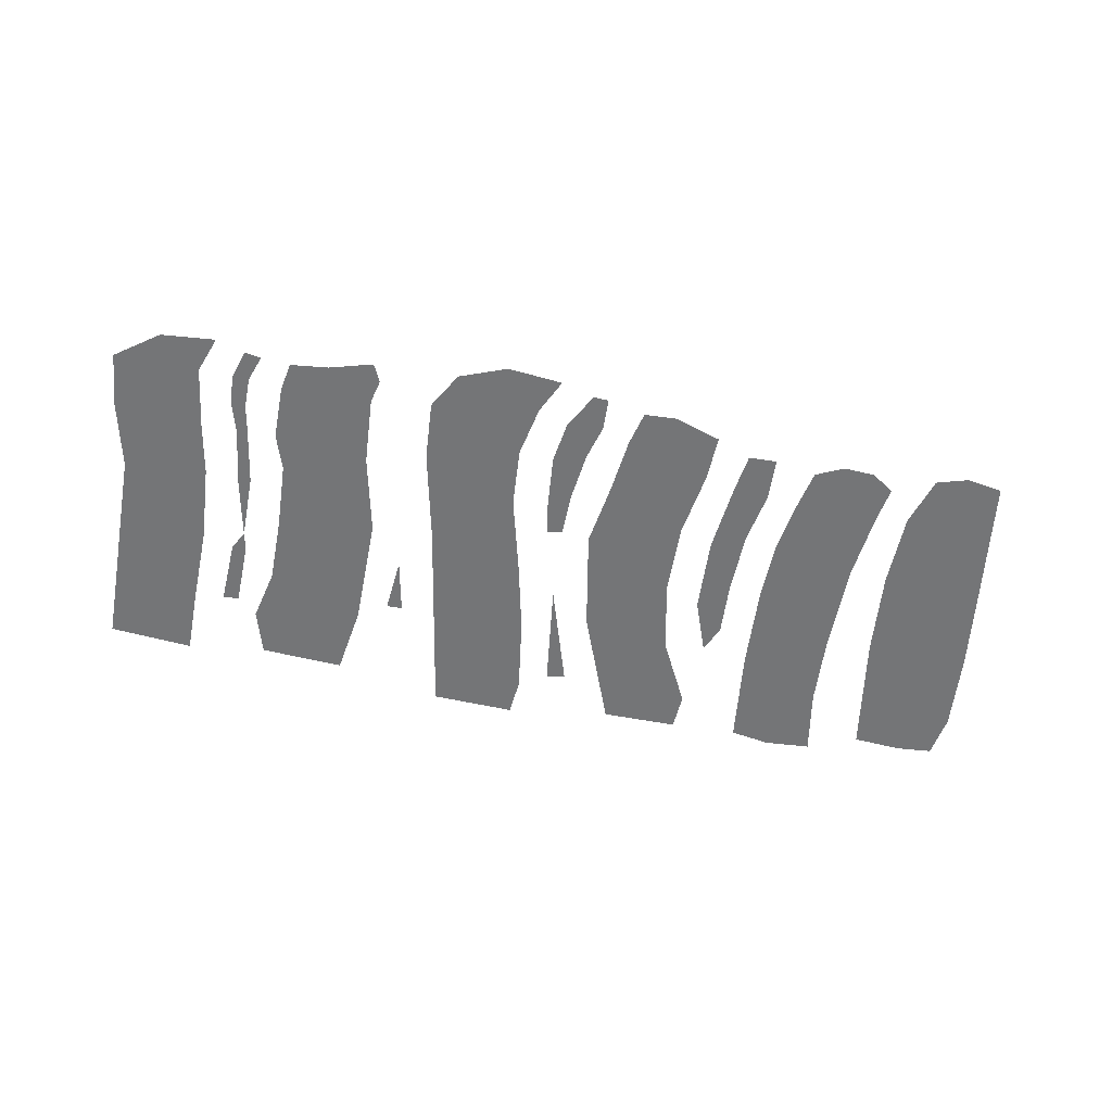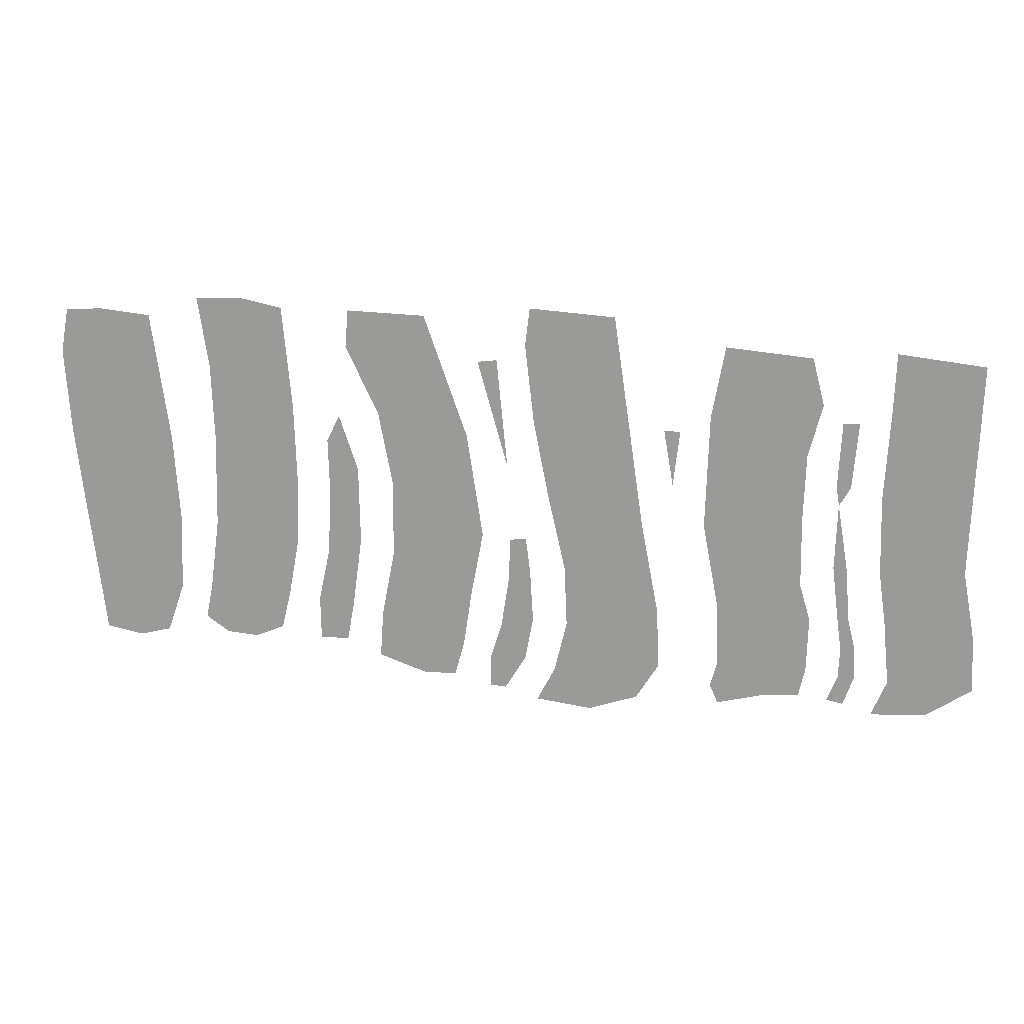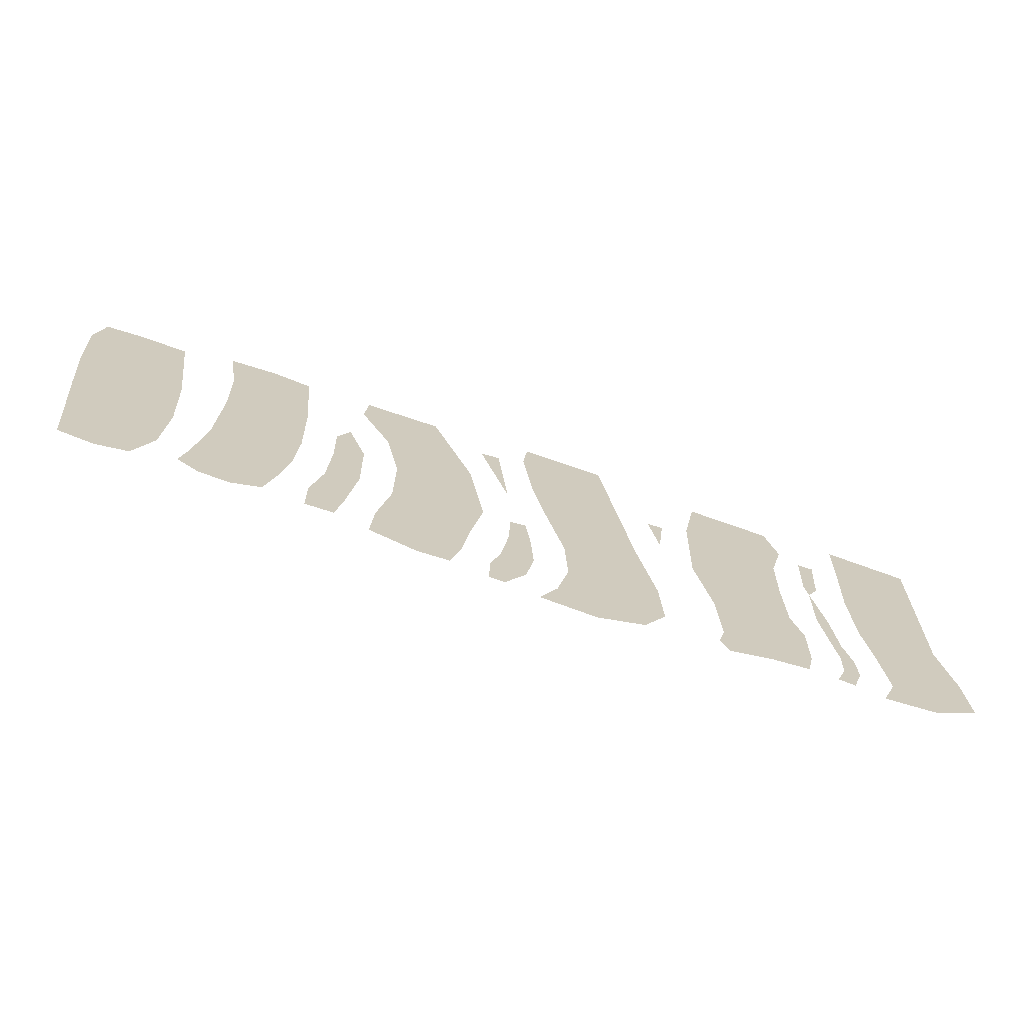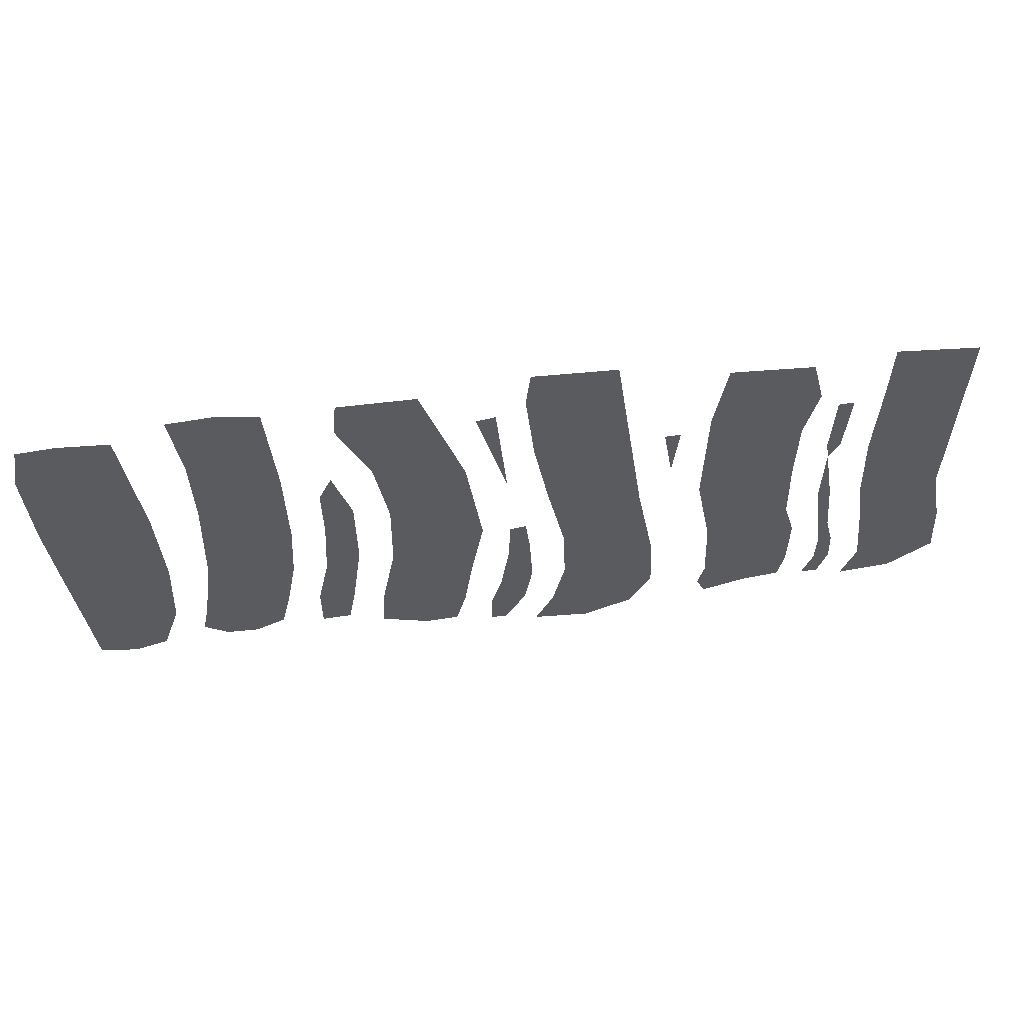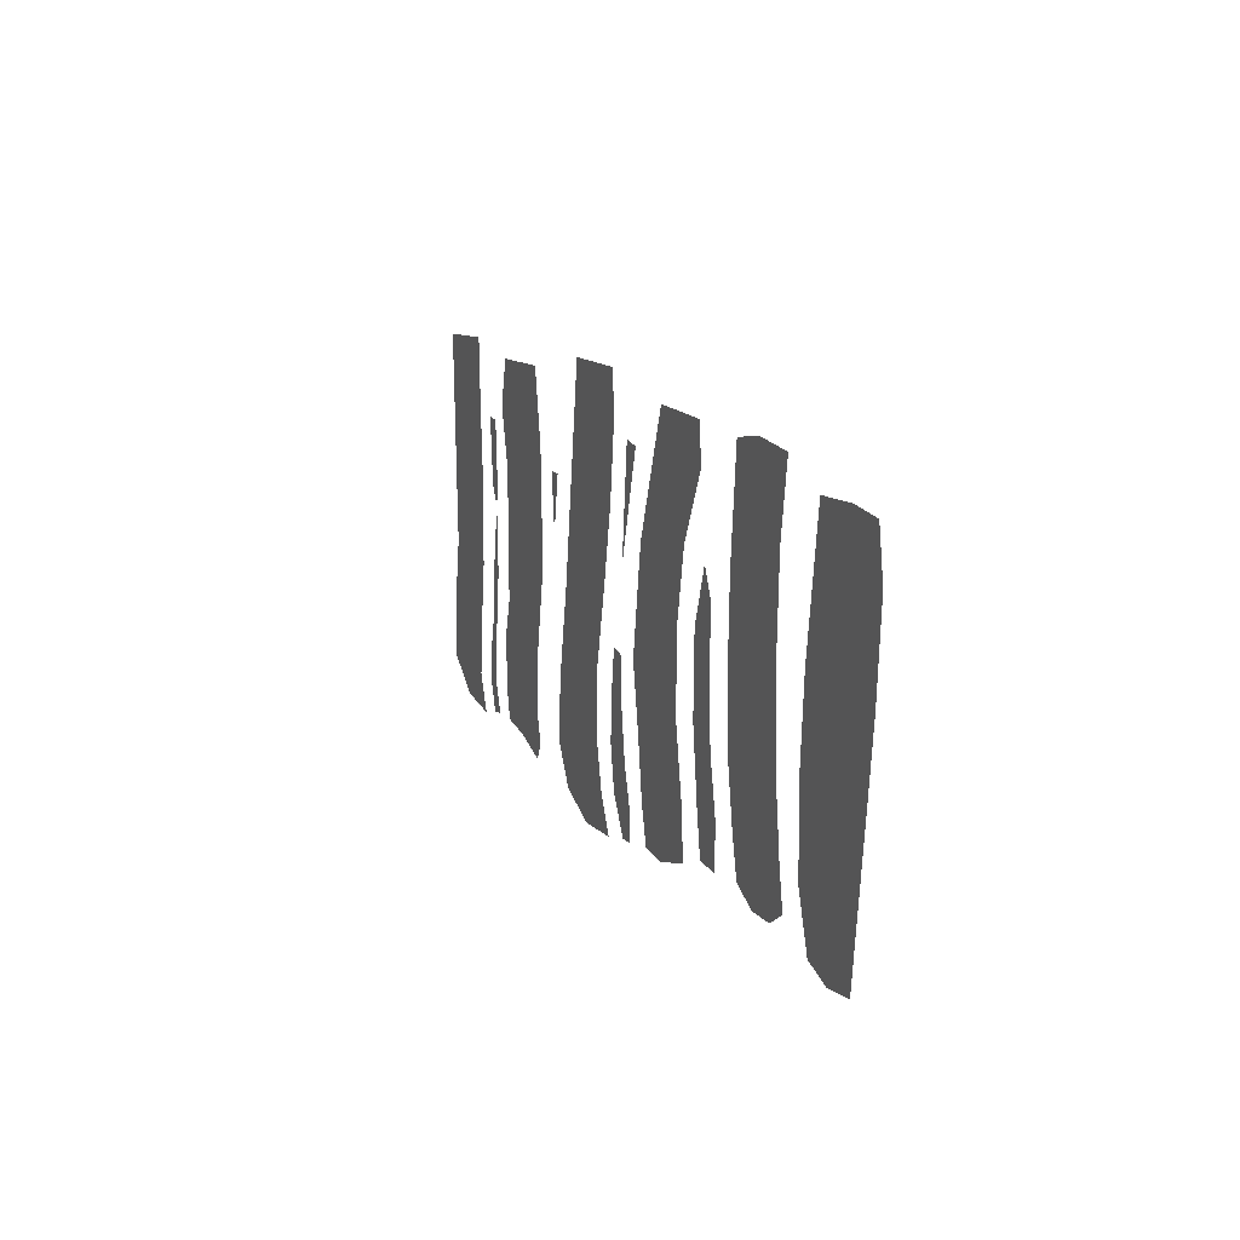
<metadata>
{"format":"obj","ext":"obj","renderer":"f3d","projection":"perspective","resolution":1024,"background":"white","views":[{"elev":-56.5,"azim":-9.3,"up":"+Z"},{"elev":18.8,"azim":-170.5,"up":"+Y"},{"elev":-69.9,"azim":161.9,"up":"+Y"},{"elev":54.4,"azim":170.8,"up":"+Y"},{"elev":16.3,"azim":68.8,"up":"+Y"}]}
</metadata>
<code>
v -0.771 0.418 -0.2875
v -0.763 0.398 -0.2875
v -0.776 0.3955 -0.2875
v -0.784 0.419 -0.2875
v -0.772 0.4425 -0.2875
v -0.771 0.418 -0.2875
v -0.784 0.419 -0.2875
v -0.783 0.443 -0.2875
v -0.7685 0.4665 -0.2875
v -0.772 0.4425 -0.2875
v -0.783 0.443 -0.2875
v -0.777 0.467 -0.2875
v -0.763 0.5105 -0.2875
v -0.7685 0.4665 -0.2875
v -0.777 0.467 -0.2875
v -0.773 0.5115 -0.2875
v -0.763 0.5105 -0.2875
v -0.773 0.5115 -0.2875
v -0.7645 0.562 -0.2875
v -0.762 0.577 -0.2875
v -0.7645 0.562 -0.2875
v -0.773 0.577 -0.2875
v -0.7645 0.628 -0.2875
v -0.773 0.577 -0.2875
v -0.777 0.628 -0.2875
v -0.7645 0.628 -0.2875
v -0.491 0.417 -0.2875
v -0.491 0.3915 -0.2875
v -0.503 0.3905 -0.2875
v -0.5195 0.418 -0.2875
v -0.4995 0.4445 -0.2875
v -0.491 0.417 -0.2875
v -0.5195 0.418 -0.2875
v -0.5255 0.4515 -0.2875
v -0.5055 0.484 -0.2875
v -0.4995 0.4445 -0.2875
v -0.5255 0.4515 -0.2875
v -0.523 0.493 -0.2875
v -0.507 0.519 -0.2875
v -0.5055 0.484 -0.2875
v -0.523 0.493 -0.2875
v -0.5195 0.5205 -0.2875
v -0.5045 0.5805 -0.2875
v -0.496 0.6665 -0.2875
v -0.481 0.6645 -0.2875
v -0.3485 0.4245 -0.2875
v -0.371 0.4245 -0.2875
v -0.3765 0.4555 -0.2875
v -0.348 0.4585 -0.2875
v -0.357 0.5005 -0.2875
v -0.348 0.4585 -0.2875
v -0.3765 0.4555 -0.2875
v -0.384 0.5115 -0.2875
v -0.3595 0.5515 -0.2875
v -0.357 0.5005 -0.2875
v -0.384 0.5115 -0.2875
v -0.383 0.572 -0.2875
v -0.3585 0.5945 -0.2875
v -0.3595 0.5515 -0.2875
v -0.383 0.572 -0.2875
v -0.3685 0.6155 -0.2875
v -0.81 0.4165 -0.2875
v -0.7985 0.388 -0.2875
v -0.841 0.3905 -0.2875
v -0.876 0.414 -0.2875
v -0.81 0.4165 -0.2875
v -0.876 0.414 -0.2875
v -0.8735 0.458 -0.2875
v -0.805 0.466 -0.2875
v -0.805 0.466 -0.2875
v -0.8735 0.458 -0.2875
v -0.8635 0.5115 -0.2875
v -0.799 0.5075 -0.2875
v -0.797 0.569 -0.2875
v -0.799 0.5075 -0.2875
v -0.8635 0.5115 -0.2875
v -0.8005 0.6355 -0.2875
v -0.8005 0.6355 -0.2875
v -0.8635 0.5115 -0.2875
v -0.868 0.6765 -0.2875
v -0.802 0.684 -0.2875
v -0.7105 0.398 -0.2875
v -0.7405 0.4005 -0.2875
v -0.7455 0.423 -0.2875
v -0.675 0.4225 -0.2875
v -0.7105 0.398 -0.2875
v -0.675 0.4225 -0.2875
v -0.67 0.404 -0.2875
v -0.6765 0.3895 -0.2875
v -0.675 0.4225 -0.2875
v -0.7455 0.423 -0.2875
v -0.7465 0.466 -0.2875
v -0.673 0.4765 -0.2875
v -0.673 0.4765 -0.2875
v -0.7465 0.466 -0.2875
v -0.738 0.4945 -0.2875
v -0.661 0.5395 -0.2875
v -0.738 0.4945 -0.2875
v -0.737 0.548 -0.2875
v -0.661 0.5395 -0.2875
v -0.661 0.5395 -0.2875
v -0.737 0.548 -0.2875
v -0.7385 0.6005 -0.2875
v -0.6635 0.628 -0.2875
v -0.6635 0.628 -0.2875
v -0.7385 0.6005 -0.2875
v -0.749 0.6415 -0.2875
v -0.7395 0.678 -0.2875
v -0.6635 0.628 -0.2875
v -0.7395 0.678 -0.2875
v -0.6735 0.684 -0.2875
v -0.6105 0.3895 -0.2875
v -0.628 0.418 -0.2875
v -0.5435 0.409 -0.2875
v -0.573 0.3765 -0.2875
v -0.573 0.3765 -0.2875
v -0.5435 0.409 -0.2875
v -0.5295 0.382 -0.2875
v -0.553 0.4495 -0.2875
v -0.5435 0.409 -0.2875
v -0.628 0.418 -0.2875
v -0.626 0.4655 -0.2875
v -0.551 0.497 -0.2875
v -0.553 0.4495 -0.2875
v -0.626 0.4655 -0.2875
v -0.612 0.539 -0.2875
v -0.537 0.559 -0.2875
v -0.551 0.497 -0.2875
v -0.612 0.539 -0.2875
v -0.6005 0.618 -0.2875
v -0.5255 0.618 -0.2875
v -0.537 0.559 -0.2875
v -0.6005 0.618 -0.2875
v -0.5185 0.679 -0.2875
v -0.5185 0.679 -0.2875
v -0.6005 0.618 -0.2875
v -0.588 0.704 -0.2875
v -0.522 0.7085 -0.2875
v -0.4355 0.399 -0.2875
v -0.461 0.3995 -0.2875
v -0.4685 0.427 -0.2875
v -0.3985 0.412 -0.2875
v -0.401 0.449 -0.2875
v -0.3985 0.412 -0.2875
v -0.4685 0.427 -0.2875
v -0.475 0.471 -0.2875
v -0.411 0.5015 -0.2875
v -0.401 0.449 -0.2875
v -0.475 0.471 -0.2875
v -0.4845 0.522 -0.2875
v -0.4115 0.561 -0.2875
v -0.411 0.5015 -0.2875
v -0.4845 0.522 -0.2875
v -0.472 0.604 -0.2875
v -0.4005 0.6195 -0.2875
v -0.4115 0.561 -0.2875
v -0.472 0.604 -0.2875
v -0.4385 0.6995 -0.2875
v -0.3755 0.672 -0.2875
v -0.4005 0.6195 -0.2875
v -0.4385 0.6995 -0.2875
v -0.378 0.7015 -0.2875
v -0.293 0.422 -0.2875
v -0.3155 0.4315 -0.2875
v -0.323 0.463 -0.2875
v -0.2685 0.424 -0.2875
v -0.2505 0.4365 -0.2875
v -0.2685 0.424 -0.2875
v -0.323 0.463 -0.2875
v -0.256 0.464 -0.2875
v -0.2635 0.5195 -0.2875
v -0.256 0.464 -0.2875
v -0.323 0.463 -0.2875
v -0.3305 0.504 -0.2875
v -0.2635 0.5195 -0.2875
v -0.3305 0.504 -0.2875
v -0.333 0.552 -0.2875
v -0.2655 0.593 -0.2875
v -0.2655 0.593 -0.2875
v -0.333 0.552 -0.2875
v -0.331 0.622 -0.2875
v -0.2635 0.652 -0.2875
v -0.2635 0.652 -0.2875
v -0.331 0.622 -0.2875
v -0.324 0.7015 -0.2875
v -0.2925 0.708 -0.2875
v -0.2635 0.652 -0.2875
v -0.2925 0.708 -0.2875
v -0.2555 0.7065 -0.2875
v -0.192 0.4165 -0.2875
v -0.217 0.423 -0.2875
v -0.2305 0.462 -0.2875
v -0.1635 0.422 -0.2875
v -0.1585 0.467 -0.2875
v -0.1635 0.422 -0.2875
v -0.2305 0.462 -0.2875
v -0.233 0.5215 -0.2875
v -0.151 0.533 -0.2875
v -0.1585 0.467 -0.2875
v -0.233 0.5215 -0.2875
v -0.2285 0.5915 -0.2875
v -0.1445 0.593 -0.2875
v -0.151 0.533 -0.2875
v -0.2285 0.5915 -0.2875
v -0.1405 0.659 -0.2875
v -0.1405 0.659 -0.2875
v -0.2285 0.5915 -0.2875
v -0.215 0.6915 -0.2875
v -0.176 0.6955 -0.2875
v -0.1405 0.659 -0.2875
v -0.176 0.6955 -0.2875
v -0.147 0.694 -0.2875
v -0.6355 0.572 -0.2875
v -0.6405 0.6155 -0.2875
v -0.628 0.6155 -0.2875
g mesh7041718
f 1 2 3
f 3 4 1
f 5 6 7
f 7 8 5
f 9 10 11
f 11 12 9
f 13 14 15
f 15 16 13
f 17 18 19
f 20 21 22
f 22 23 20
f 24 25 26
f 27 28 29
f 29 30 27
f 31 32 33
f 33 34 31
f 35 36 37
f 37 38 35
f 39 40 41
f 41 42 39
f 43 44 45
f 46 47 48
f 48 49 46
f 50 51 52
f 52 53 50
f 54 55 56
f 56 57 54
f 58 59 60
f 60 61 58
f 62 63 64
f 64 65 62
f 66 67 68
f 68 69 66
f 70 71 72
f 72 73 70
f 74 75 76
f 76 77 74
f 78 79 80
f 80 81 78
f 82 83 84
f 84 85 82
f 86 87 88
f 88 89 86
f 90 91 92
f 92 93 90
f 94 95 96
f 96 97 94
f 98 99 100
f 101 102 103
f 103 104 101
f 105 106 107
f 107 108 105
f 109 110 111
f 112 113 114
f 114 115 112
f 116 117 118
f 119 120 121
f 121 122 119
f 123 124 125
f 125 126 123
f 127 128 129
f 129 130 127
f 131 132 133
f 133 134 131
f 135 136 137
f 137 138 135
f 139 140 141
f 141 142 139
f 143 144 145
f 145 146 143
f 147 148 149
f 149 150 147
f 151 152 153
f 153 154 151
f 155 156 157
f 157 158 155
f 159 160 161
f 161 162 159
f 163 164 165
f 165 166 163
f 167 168 169
f 169 170 167
f 171 172 173
f 173 174 171
f 175 176 177
f 177 178 175
f 179 180 181
f 181 182 179
f 183 184 185
f 185 186 183
f 187 188 189
f 190 191 192
f 192 193 190
f 194 195 196
f 196 197 194
f 198 199 200
f 200 201 198
f 202 203 204
f 204 205 202
f 206 207 208
f 208 209 206
f 210 211 212
f 213 214 215

</code>
